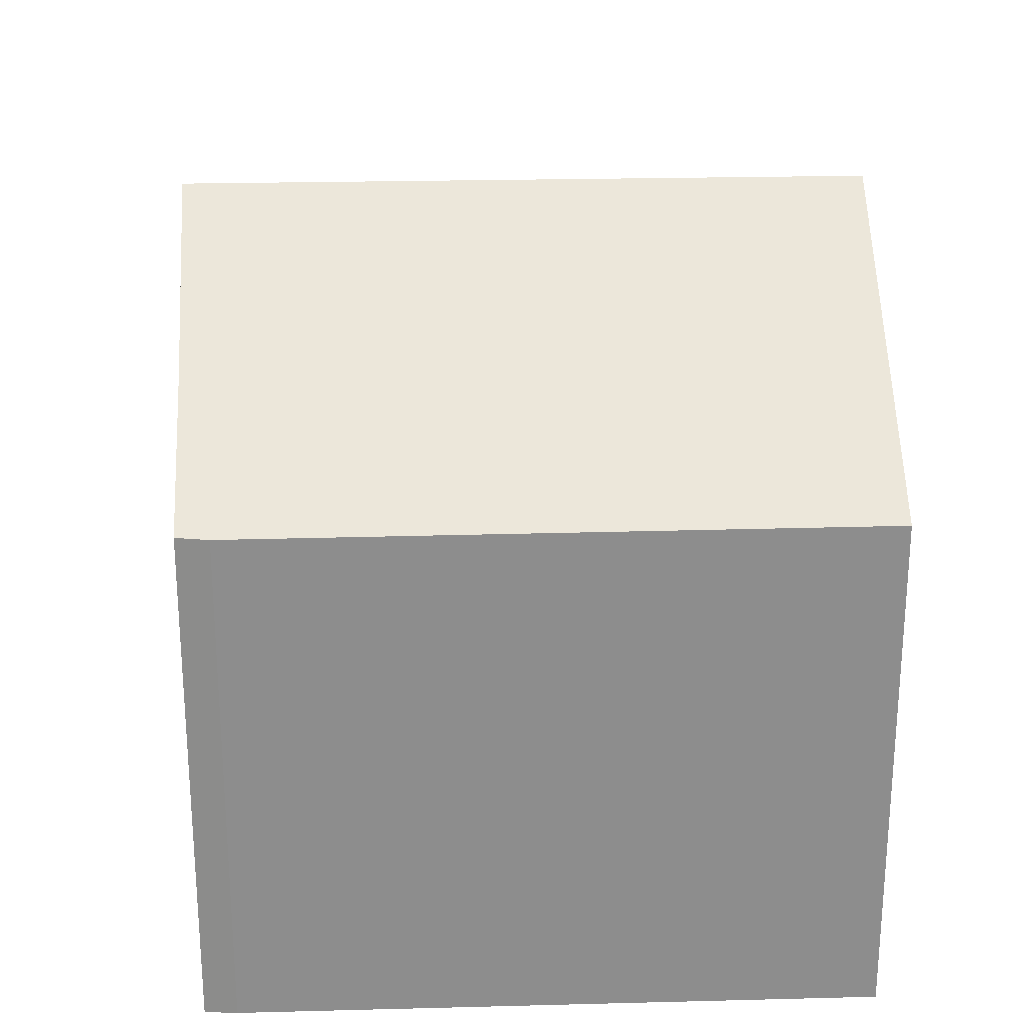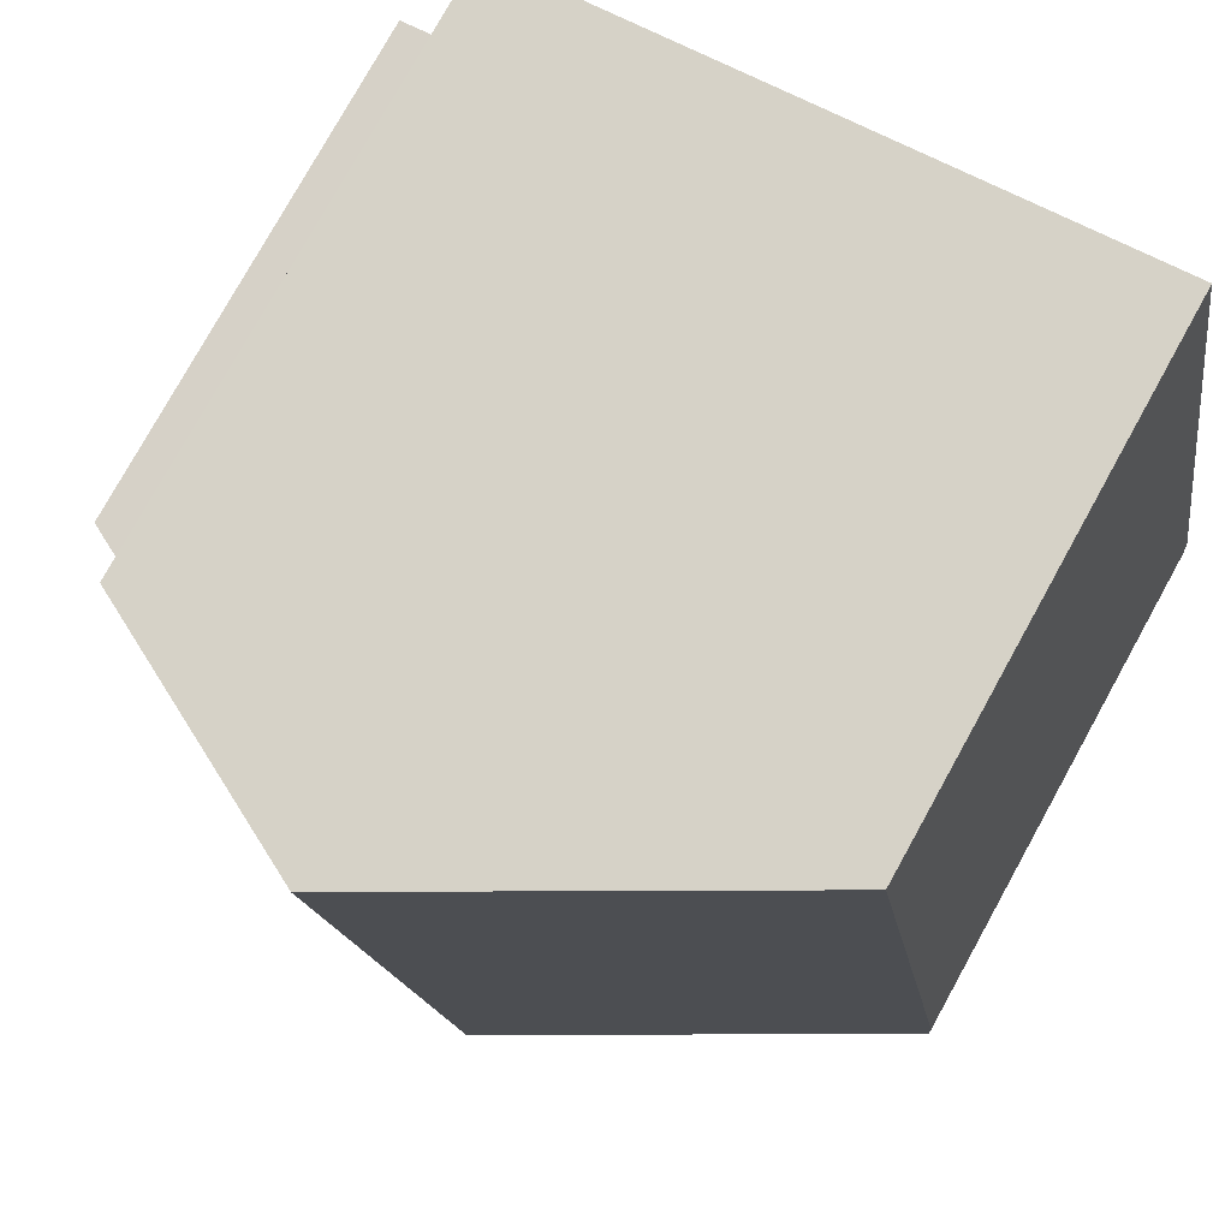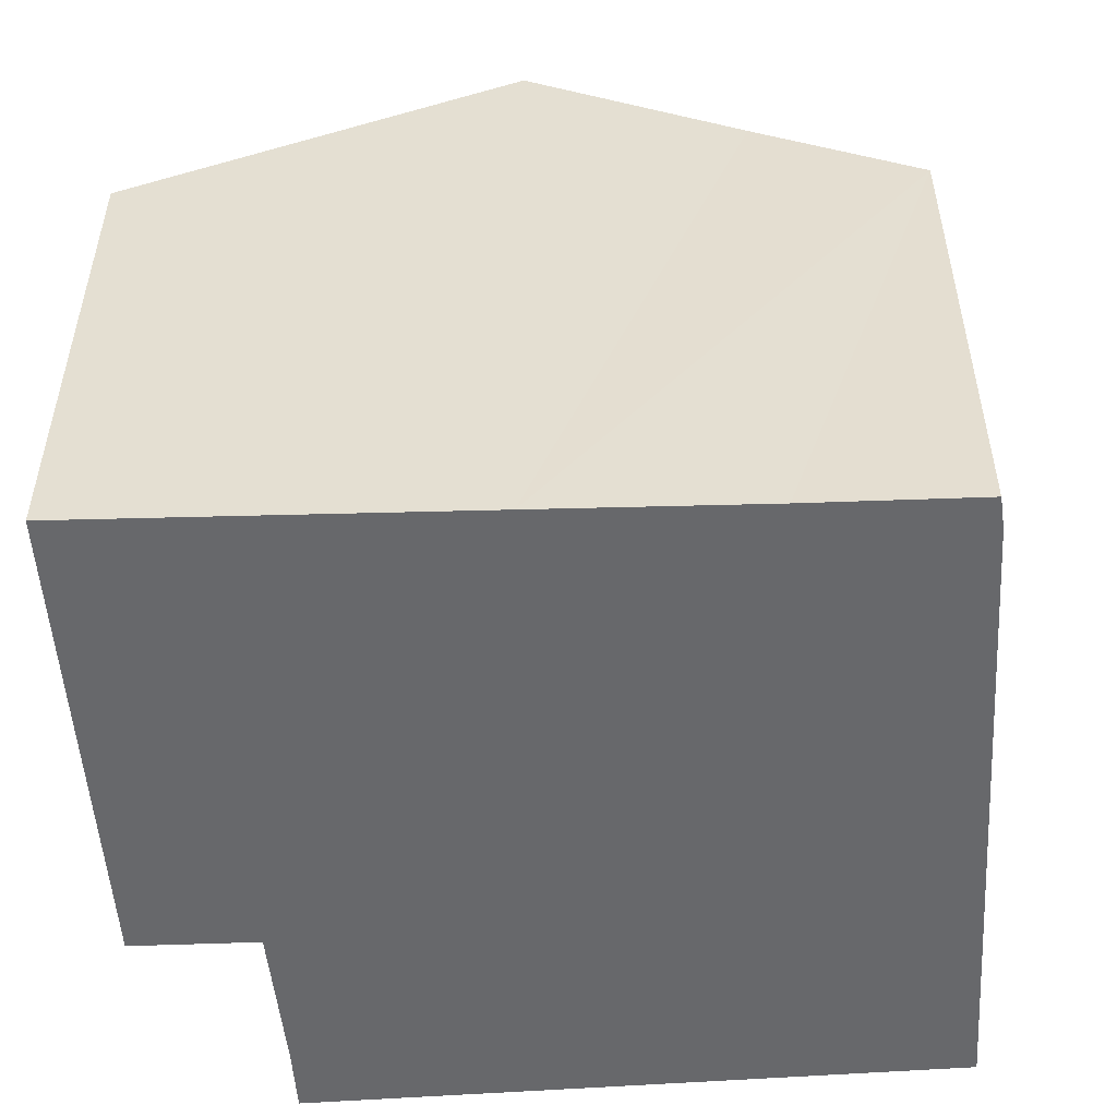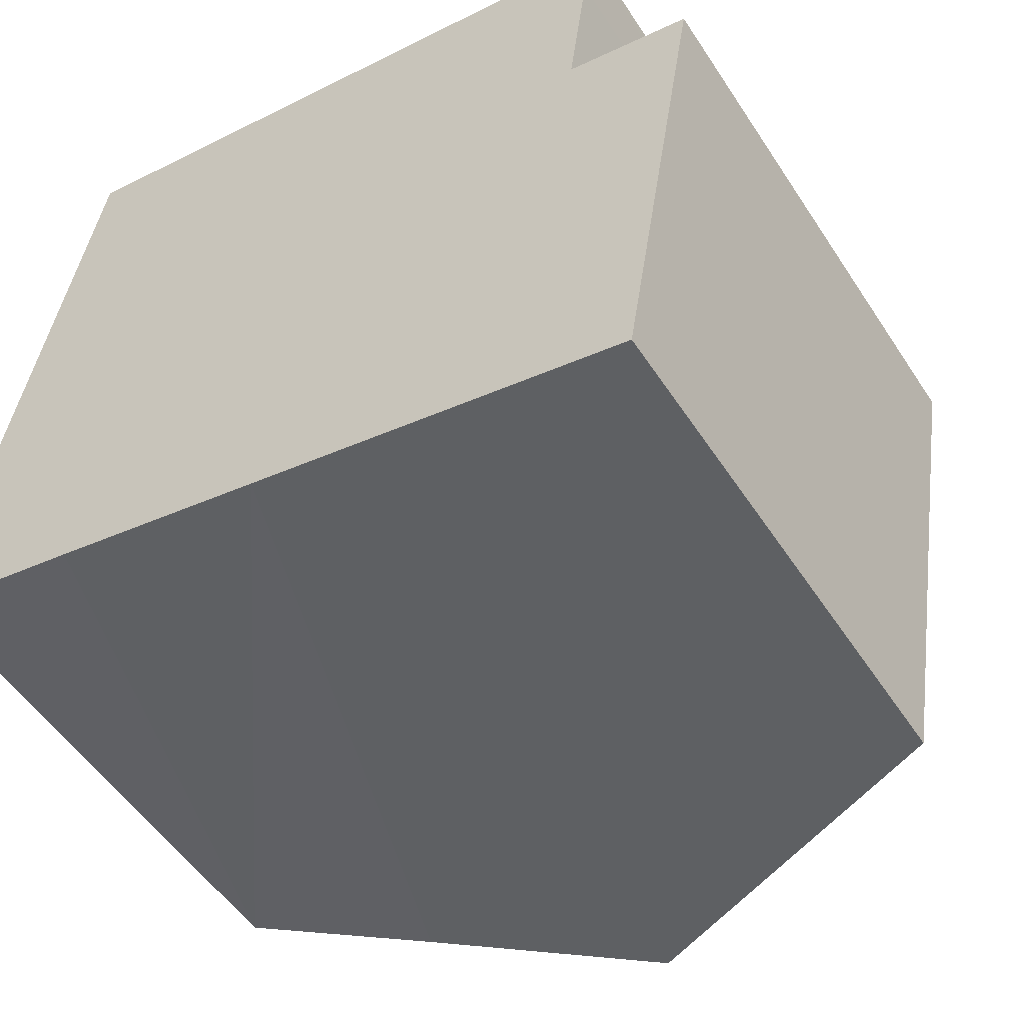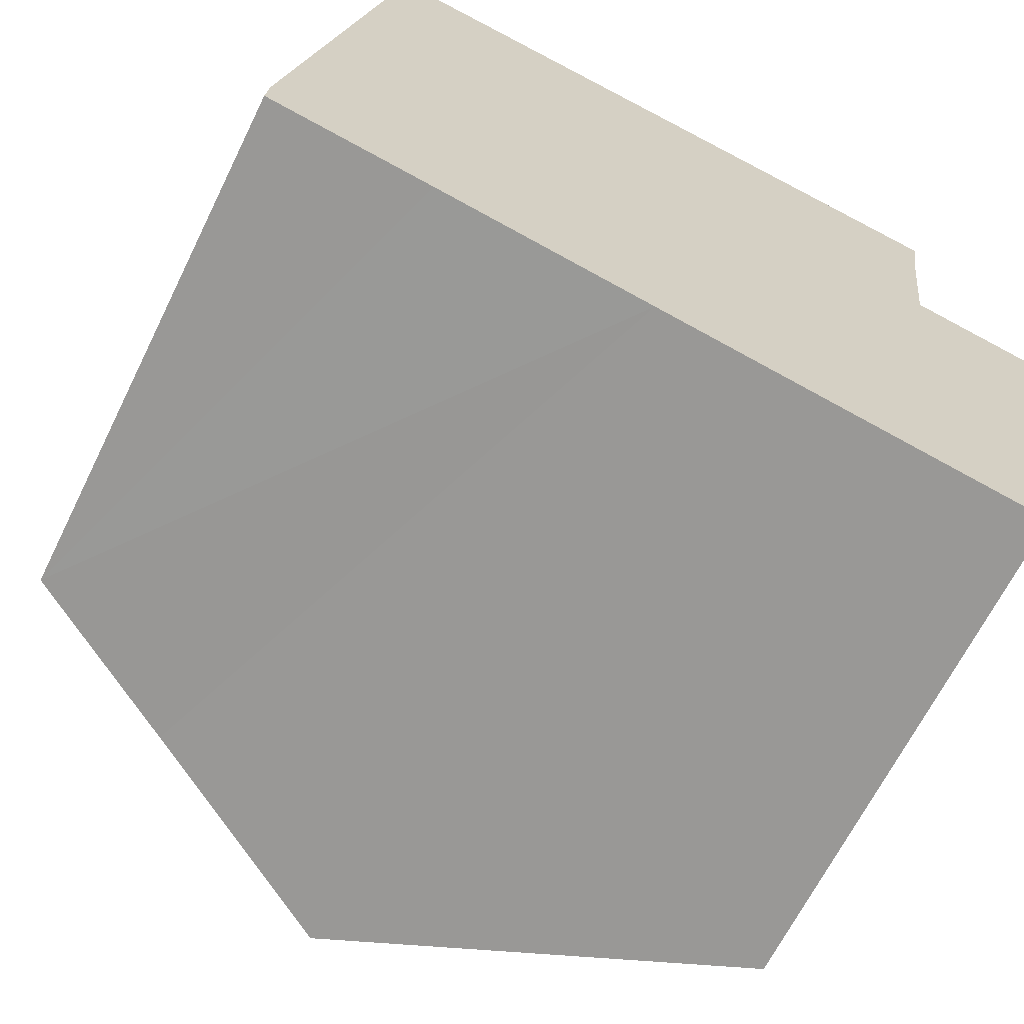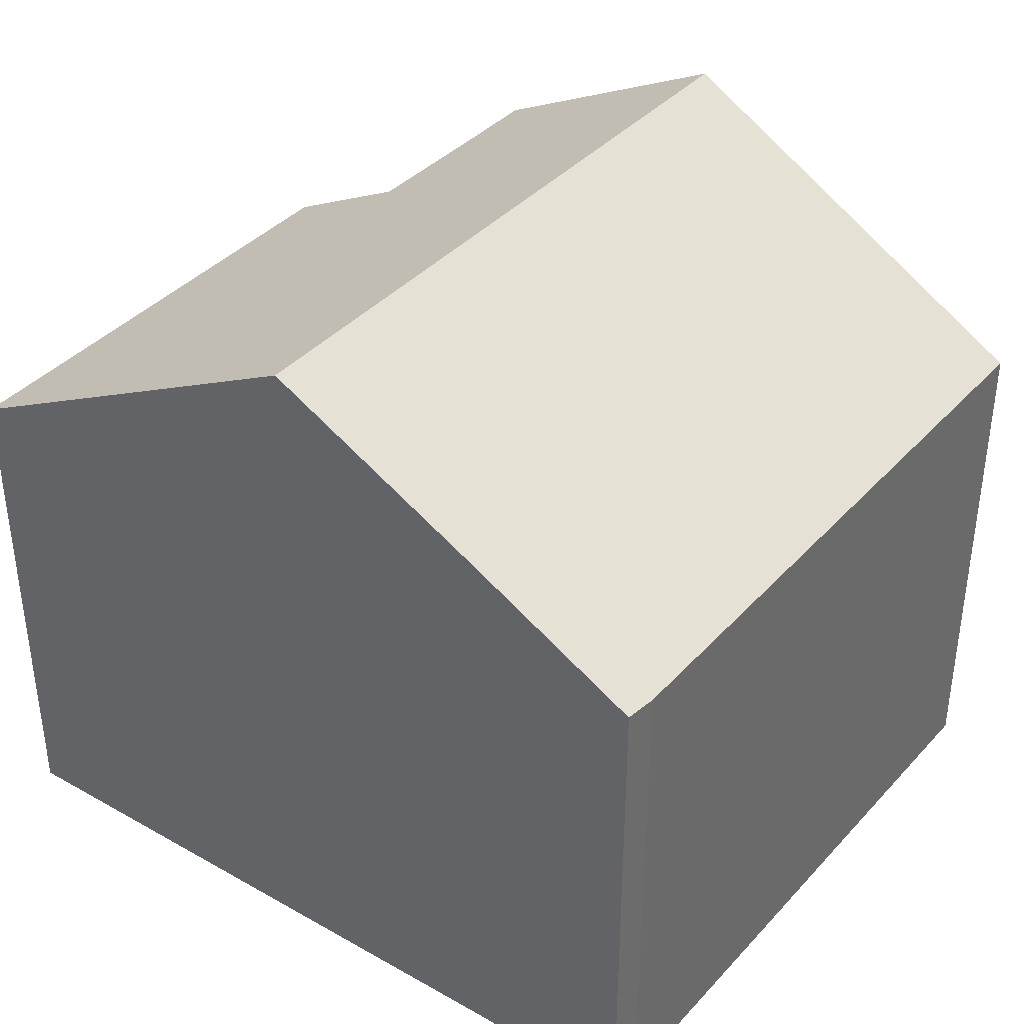
<metadata>
{"format":"obj","ext":"obj","renderer":"f3d","projection":"perspective","resolution":1024,"background":"white","views":[{"elev":25.6,"azim":-82.7,"up":"+Y"},{"elev":77.9,"azim":-151.0,"up":"+Z"},{"elev":-52.5,"azim":-166.9,"up":"+Y"},{"elev":-52.1,"azim":32.2,"up":"+Z"},{"elev":-65.7,"azim":-26.2,"up":"+Z"},{"elev":39.2,"azim":-133.1,"up":"+Y"}]}
</metadata>
<code>
v  2.819 10.48 -0.54
v  8.432 12.48 10.3
v  6.504 12.48 -1.289
v  1.877 8.956 11.28
v  0 8.956 5.484e-16
v  0.044 8.931 0.556
v  9.204 12.07 10.18
v  12.79 10.14 9.643
v  12.76 10.14 9.468
v  12.61 10.14 8.568
v  12.28 10.08 5.933
v  14.39 8.939 5.534
v  13.07 8.922 -2.622
v  12.79 -5.905e-16 9.643
v  12.61 -5.246e-16 8.568
v  12.76 -5.797e-16 9.468
v  12.28 -3.633e-16 5.933
v  14.39 -3.389e-16 5.534
v  13.07 1.606e-16 -2.622
v  1.877 -6.909e-16 11.28
v  8.432 -6.306e-16 10.3
v  9.204 -6.235e-16 10.18
v  6.504 7.893e-17 -1.289
v  2.819 3.307e-17 -0.54
v  0 0 0
v  0.044 -3.405e-17 0.556
g defaultobject
f 1 2 3
f 2 1 4
f 4 1 5
f 4 5 6
f 7 3 2
f 3 7 8
f 3 8 9
f 3 9 10
f 3 10 11
f 3 11 12
f 3 12 13
f 14 9 8
f 9 14 10
f 10 14 15
f 15 14 16
f 15 11 10
f 11 15 17
f 18 13 12
f 13 18 19
f 17 12 11
f 12 17 18
f 20 2 4
f 2 20 7
f 7 20 8
f 8 20 21
f 8 21 14
f 14 21 22
f 19 3 13
f 3 19 1
f 1 19 23
f 1 23 5
f 5 23 24
f 5 24 25
f 25 6 5
f 6 25 26
f 6 20 4
f 20 6 26
f 18 23 19
f 23 18 24
f 24 18 25
f 25 18 17
f 25 17 26
f 26 17 20
f 20 17 15
f 20 15 16
f 20 16 14
f 20 14 21
f 21 14 22

</code>
